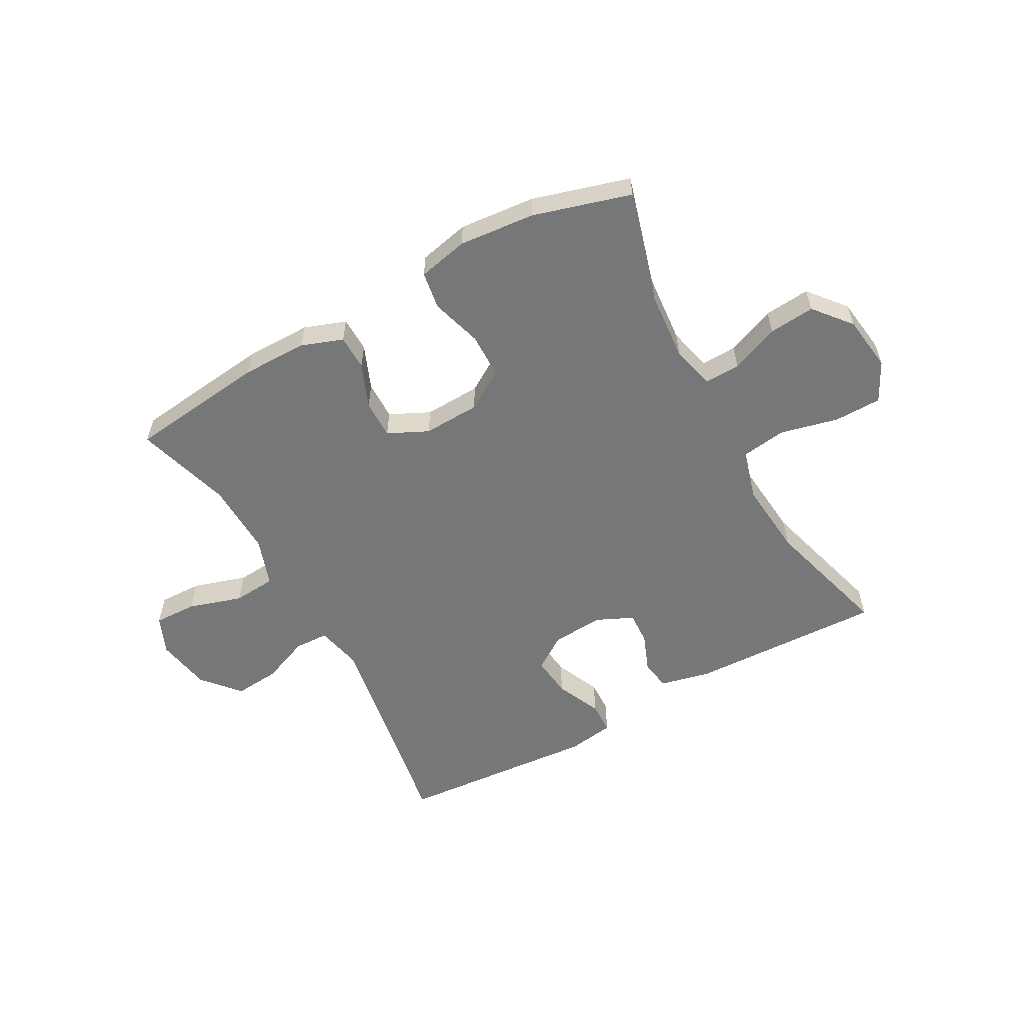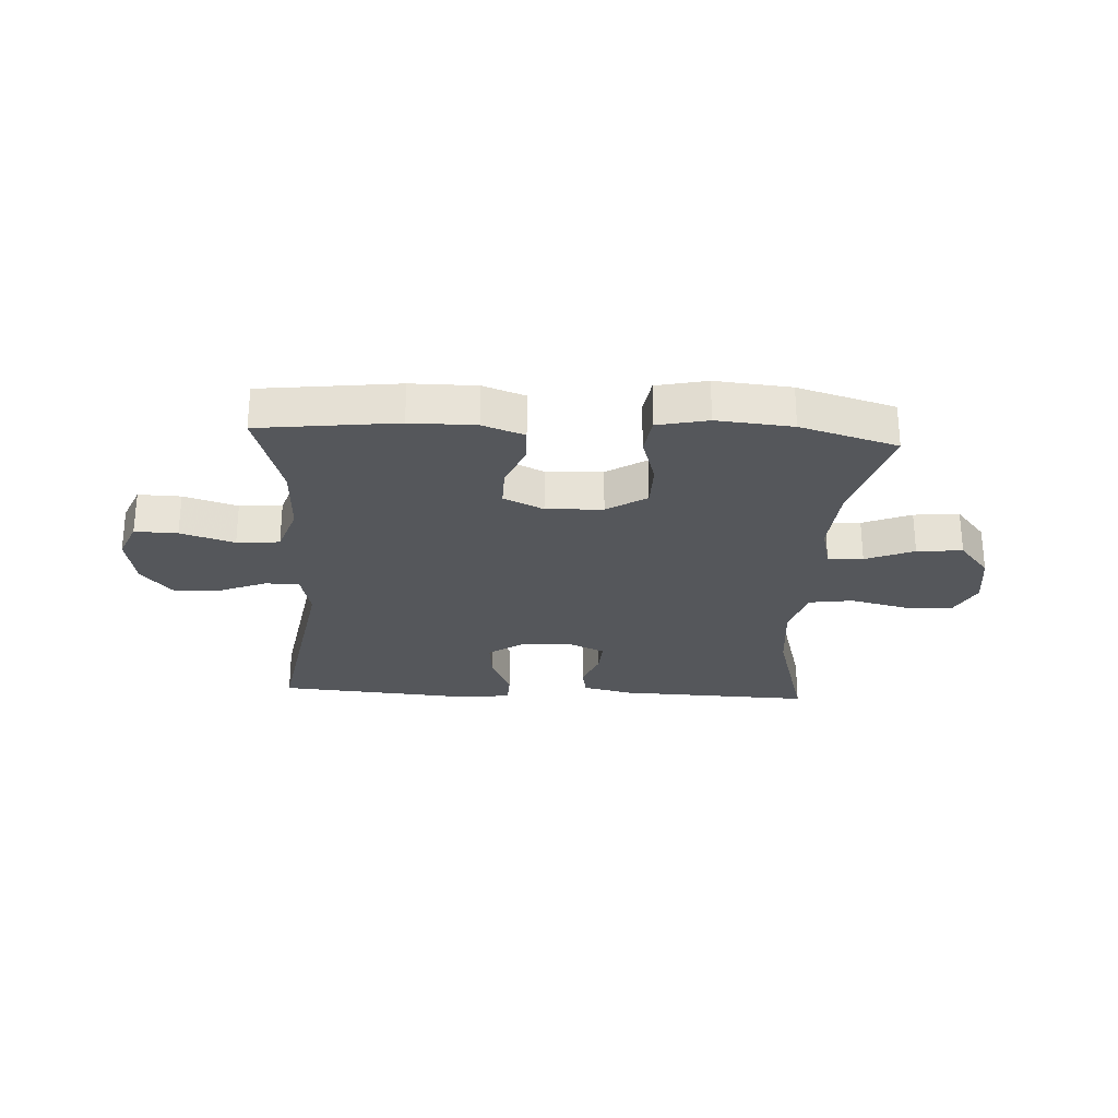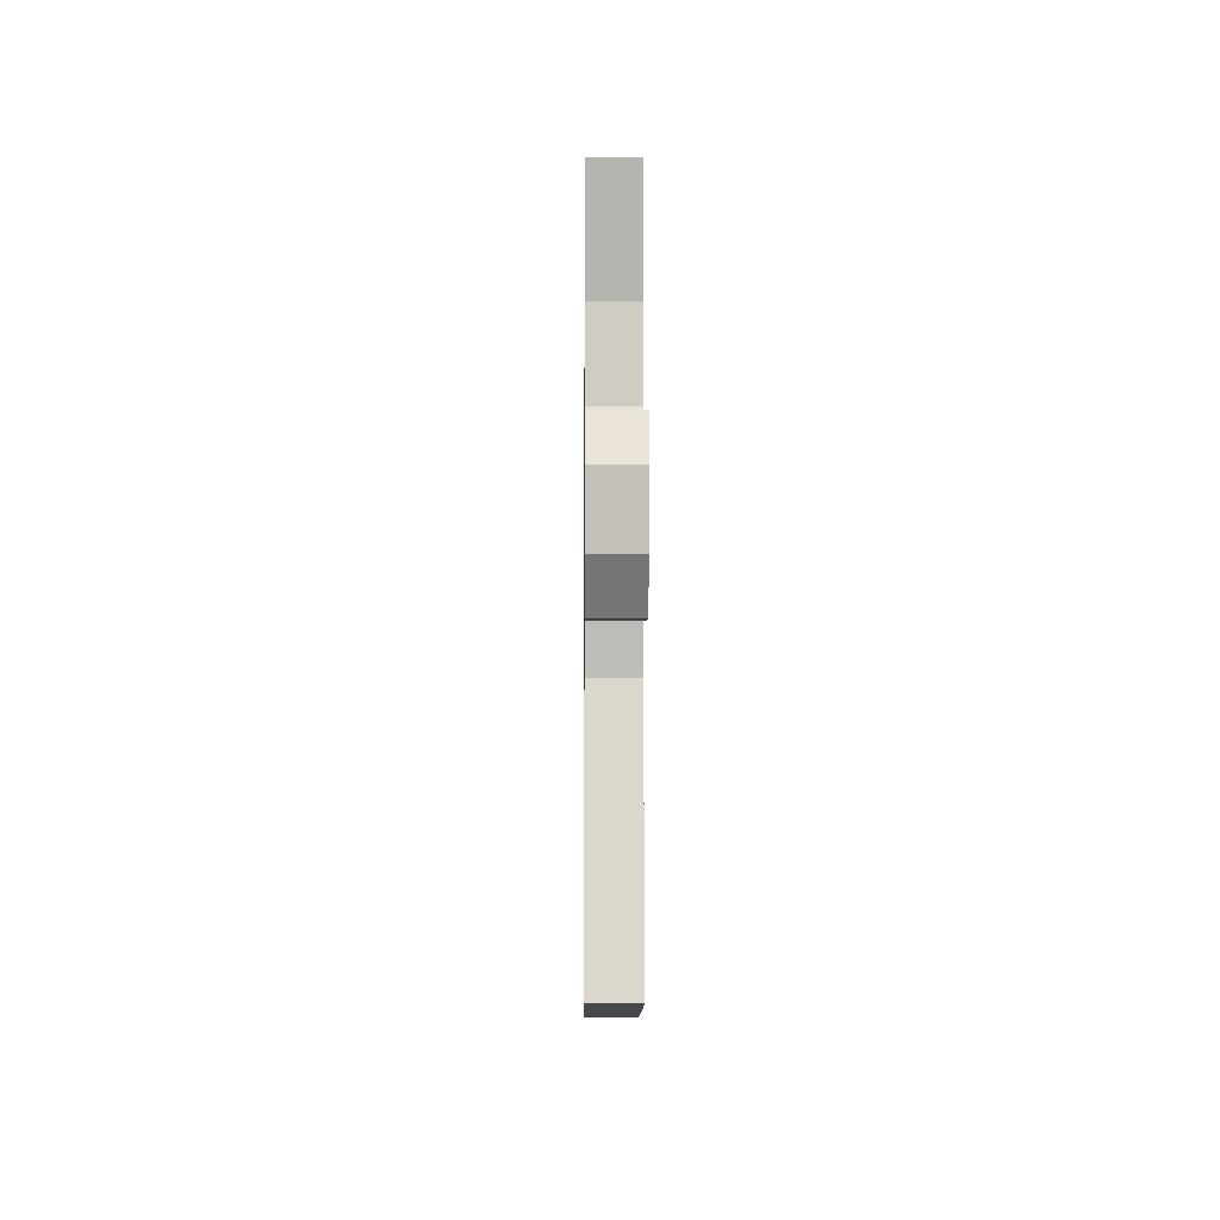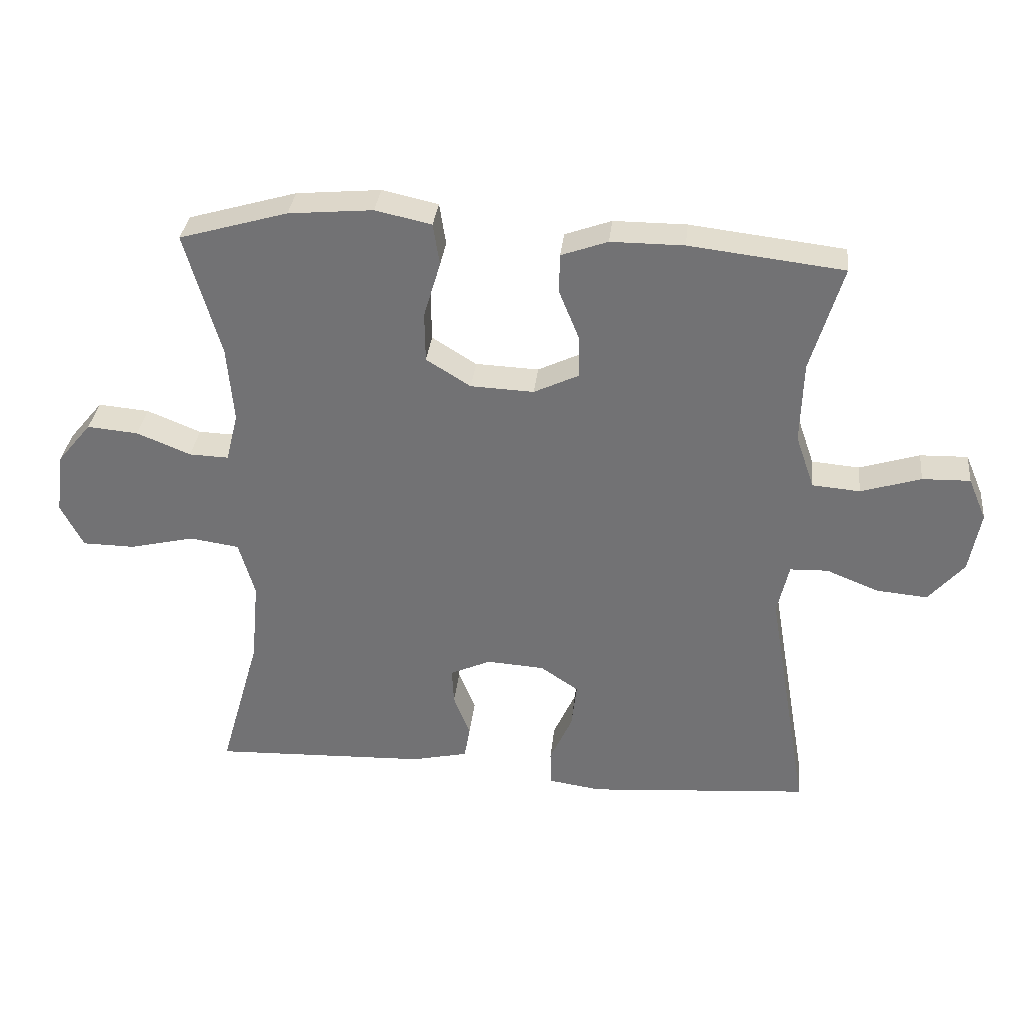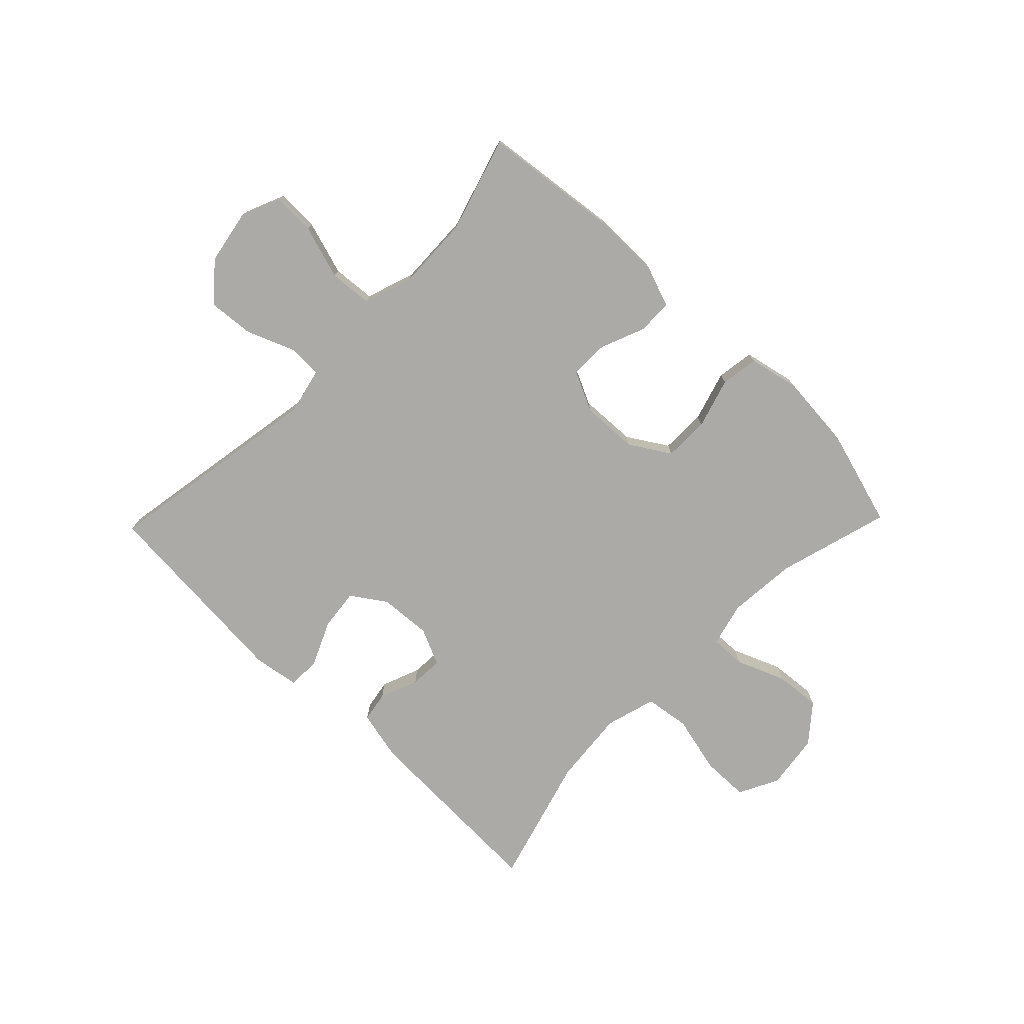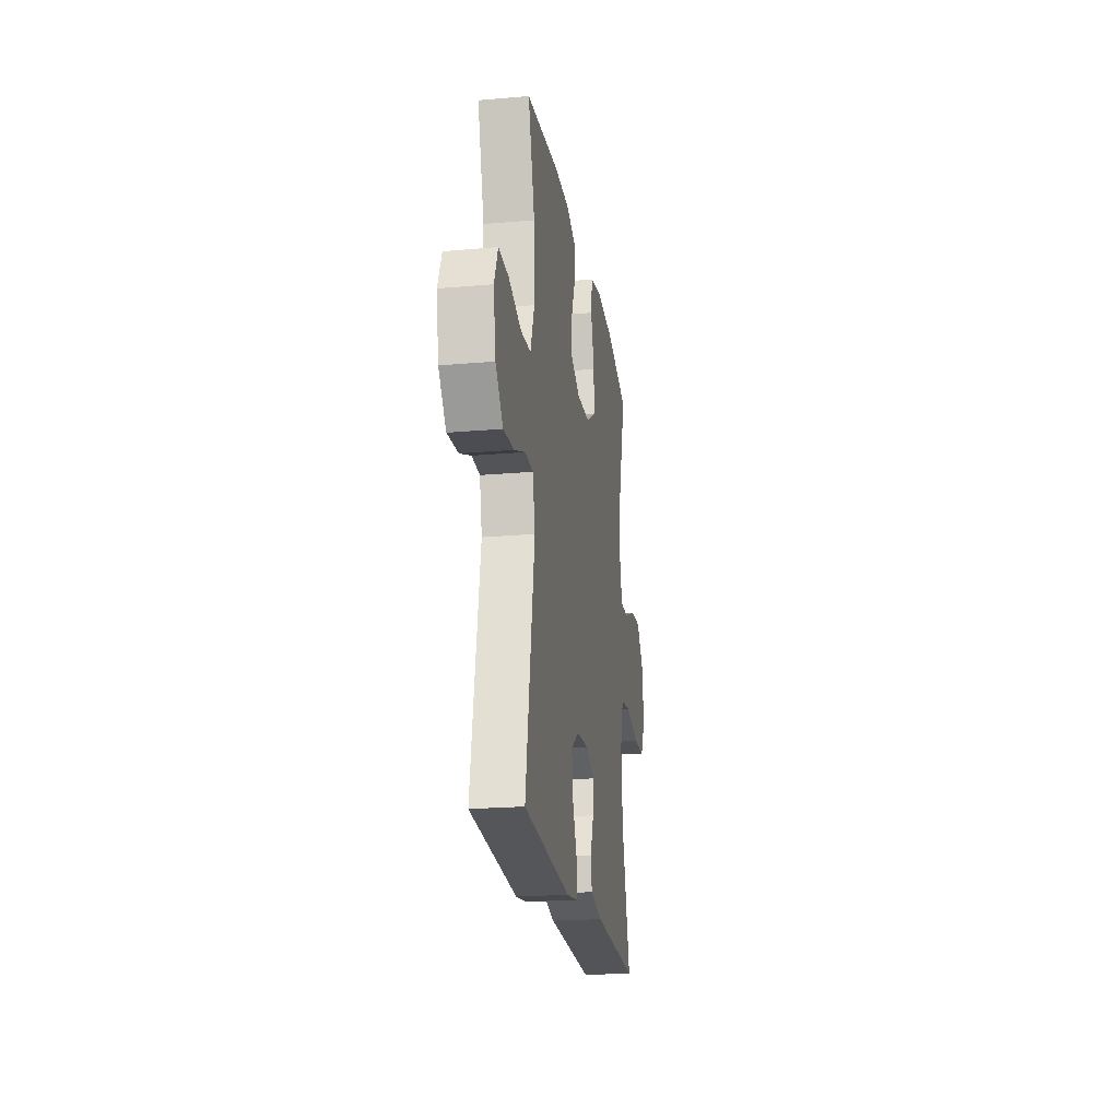
<metadata>
{"format":"obj","ext":"obj","renderer":"f3d","projection":"perspective","resolution":1024,"background":"white","views":[{"elev":-57.1,"azim":28.9,"up":"+Y"},{"elev":-26.8,"azim":-3.1,"up":"+Y"},{"elev":-7.1,"azim":-90.6,"up":"+Z"},{"elev":33.5,"azim":-173.8,"up":"+Z"},{"elev":-75.8,"azim":-44.1,"up":"+Y"},{"elev":-21.4,"azim":-81.2,"up":"+Z"}]}
</metadata>
<code>
v 0.5 0.07 -0.5
v 0.165 0.07 -0.488
v 0.078 0.07 -0.468
v 0.069 0.07 -0.416
v 0.095 0.07 -0.35
v 0.098 0.07 -0.293
v 0.035 0.07 -0.264
v -0.055 0.07 -0.27
v -0.114 0.07 -0.31
v -0.106 0.07 -0.381
v -0.071 0.07 -0.459
v -0.073 0.07 -0.515
v -0.154 0.07 -0.527
v -0.5 0.07 -0.5
v -0.435 0.07 -0.118
v -0.453 0.07 -0.038
v -0.512 0.07 -0.036
v -0.594 0.07 -0.069
v -0.673 0.07 -0.076
v -0.728 0.07 -0.012
v -0.745 0.07 0.083
v -0.717 0.07 0.149
v -0.643 0.07 0.147
v -0.55 0.07 0.118
v -0.476 0.07 0.124
v -0.447 0.07 0.208
v -0.451 0.07 0.335
v -0.5 0.07 0.5
v -0.261 0.07 0.528
v -0.148 0.07 0.528
v -0.076 0.07 0.502
v -0.075 0.07 0.441
v -0.106 0.07 0.365
v -0.107 0.07 0.298
v -0.038 0.07 0.265
v 0.06 0.07 0.269
v 0.129 0.07 0.312
v 0.13 0.07 0.39
v 0.104 0.07 0.477
v 0.114 0.07 0.542
v 0.201 0.07 0.561
v 0.332 0.07 0.549
v 0.5 0.07 0.5
v 0.445 0.07 0.307
v 0.435 0.07 0.188
v 0.454 0.07 0.112
v 0.515 0.07 0.114
v 0.599 0.07 0.148
v 0.678 0.07 0.155
v 0.731 0.07 0.091
v 0.744 0.07 -0.005
v 0.709 0.07 -0.073
v 0.627 0.07 -0.074
v 0.527 0.07 -0.05
v 0.45 0.07 -0.061
v 0.425 0.07 -0.148
v 0.437 0.07 -0.278
v 0.5 0 -0.5
v 0.165 0 -0.488
v 0.078 0 -0.468
v 0.069 0 -0.416
v 0.095 0 -0.35
v 0.098 0 -0.293
v 0.035 0 -0.264
v -0.055 0 -0.27
v -0.114 0 -0.31
v -0.106 0 -0.381
v -0.071 0 -0.459
v -0.073 0 -0.515
v -0.154 0 -0.527
v -0.5 0 -0.5
v -0.435 0 -0.118
v -0.453 0 -0.038
v -0.512 0 -0.036
v -0.594 0 -0.069
v -0.673 0 -0.076
v -0.728 0 -0.012
v -0.745 0 0.083
v -0.717 0 0.149
v -0.643 0 0.147
v -0.55 0 0.118
v -0.476 0 0.124
v -0.447 0 0.208
v -0.451 0 0.335
v -0.5 0 0.5
v -0.261 0 0.528
v -0.148 0 0.528
v -0.076 0 0.502
v -0.075 0 0.441
v -0.106 0 0.365
v -0.107 0 0.298
v -0.038 0 0.265
v 0.06 0 0.269
v 0.129 0 0.312
v 0.13 0 0.39
v 0.104 0 0.477
v 0.114 0 0.542
v 0.201 0 0.561
v 0.332 0 0.549
v 0.5 0 0.5
v 0.445 0 0.307
v 0.435 0 0.188
v 0.454 0 0.112
v 0.515 0 0.114
v 0.599 0 0.148
v 0.678 0 0.155
v 0.731 0 0.091
v 0.744 0 -0.005
v 0.709 0 -0.073
v 0.627 0 -0.074
v 0.527 0 -0.05
v 0.45 0 -0.061
v 0.425 0 -0.148
v 0.437 0 -0.278
f 51 52 53 54
f 51 54 55
f 50 51 55
f 47 48 49 50
f 46 47 50 55
f 45 46 55 56
f 41 42 43 44
f 41 44 45
f 38 39 40 41
f 37 38 41 45
f 36 37 45 56
f 30 31 32 33
f 30 33 34
f 27 28 29 30
f 26 27 30 34
f 25 26 34 35
f 21 22 23 24
f 21 24 25
f 20 21 25
f 17 18 19 20
f 16 17 20 25
f 15 16 25 35
f 10 11 12 13
f 9 10 13 14
f 8 9 14 15
f 2 3 4 5
f 57 1 2 5
f 57 5 6
f 56 57 6 7
f 15 35 36 56
f 7 8 15 56
f 111 110 109 108
f 112 111 108
f 112 108 107
f 107 106 105 104
f 112 107 104 103
f 113 112 103 102
f 101 100 99 98
f 102 101 98
f 98 97 96 95
f 102 98 95 94
f 113 102 94 93
f 90 89 88 87
f 91 90 87
f 87 86 85 84
f 91 87 84 83
f 92 91 83 82
f 81 80 79 78
f 82 81 78
f 82 78 77
f 77 76 75 74
f 82 77 74 73
f 92 82 73 72
f 70 69 68 67
f 71 70 67 66
f 72 71 66 65
f 62 61 60 59
f 62 59 58 114
f 63 62 114
f 64 63 114 113
f 113 93 92 72
f 113 72 65 64
f 1 58 59 2
f 2 59 60 3
f 3 60 61 4
f 4 61 62 5
f 5 62 63 6
f 6 63 64 7
f 7 64 65 8
f 8 65 66 9
f 9 66 67 10
f 10 67 68 11
f 11 68 69 12
f 12 69 70 13
f 13 70 71 14
f 14 71 72 15
f 15 72 73 16
f 16 73 74 17
f 17 74 75 18
f 18 75 76 19
f 19 76 77 20
f 20 77 78 21
f 21 78 79 22
f 22 79 80 23
f 23 80 81 24
f 24 81 82 25
f 25 82 83 26
f 26 83 84 27
f 27 84 85 28
f 28 85 86 29
f 29 86 87 30
f 30 87 88 31
f 31 88 89 32
f 32 89 90 33
f 33 90 91 34
f 34 91 92 35
f 35 92 93 36
f 36 93 94 37
f 37 94 95 38
f 38 95 96 39
f 39 96 97 40
f 40 97 98 41
f 41 98 99 42
f 42 99 100 43
f 43 100 101 44
f 44 101 102 45
f 45 102 103 46
f 46 103 104 47
f 47 104 105 48
f 48 105 106 49
f 49 106 107 50
f 50 107 108 51
f 51 108 109 52
f 52 109 110 53
f 53 110 111 54
f 54 111 112 55
f 55 112 113 56
f 56 113 114 57
f 57 114 58 1

</code>
